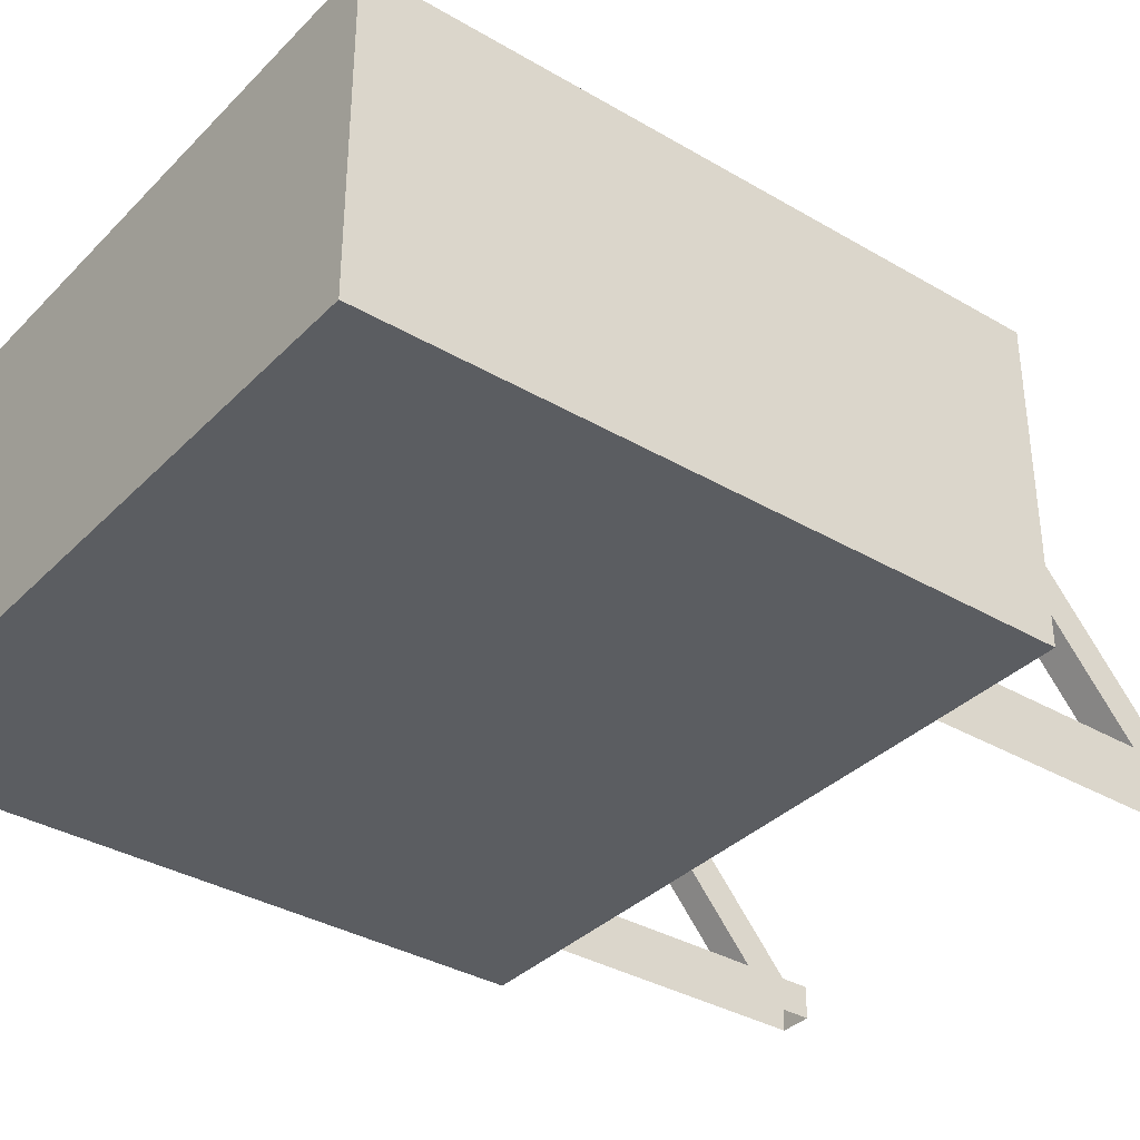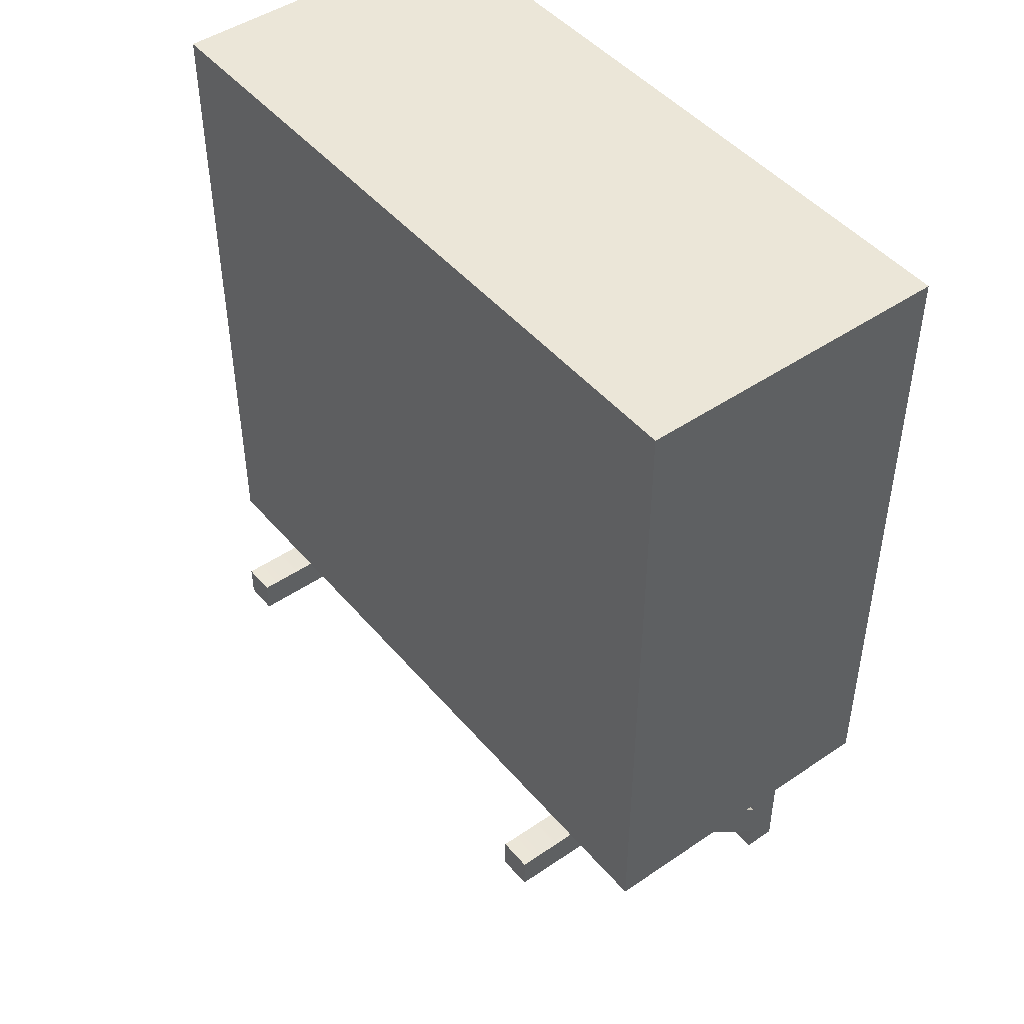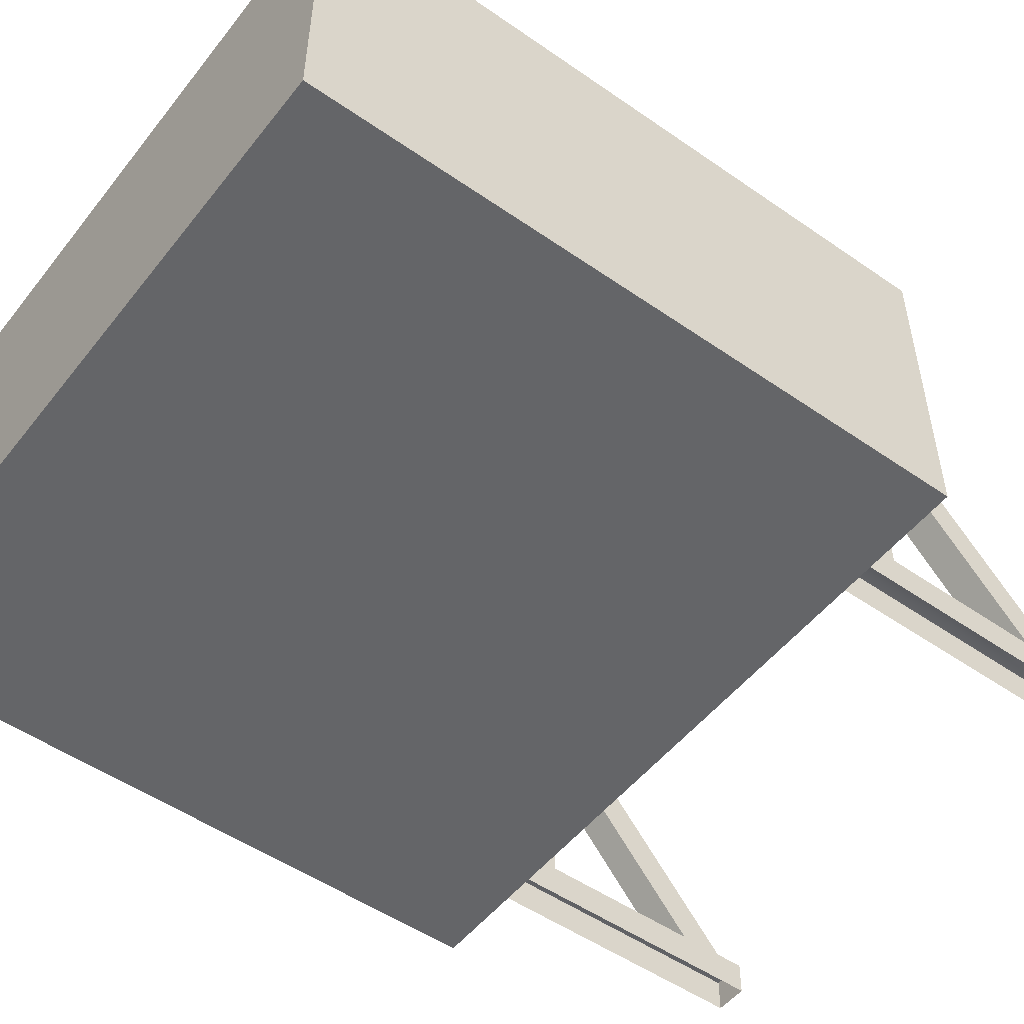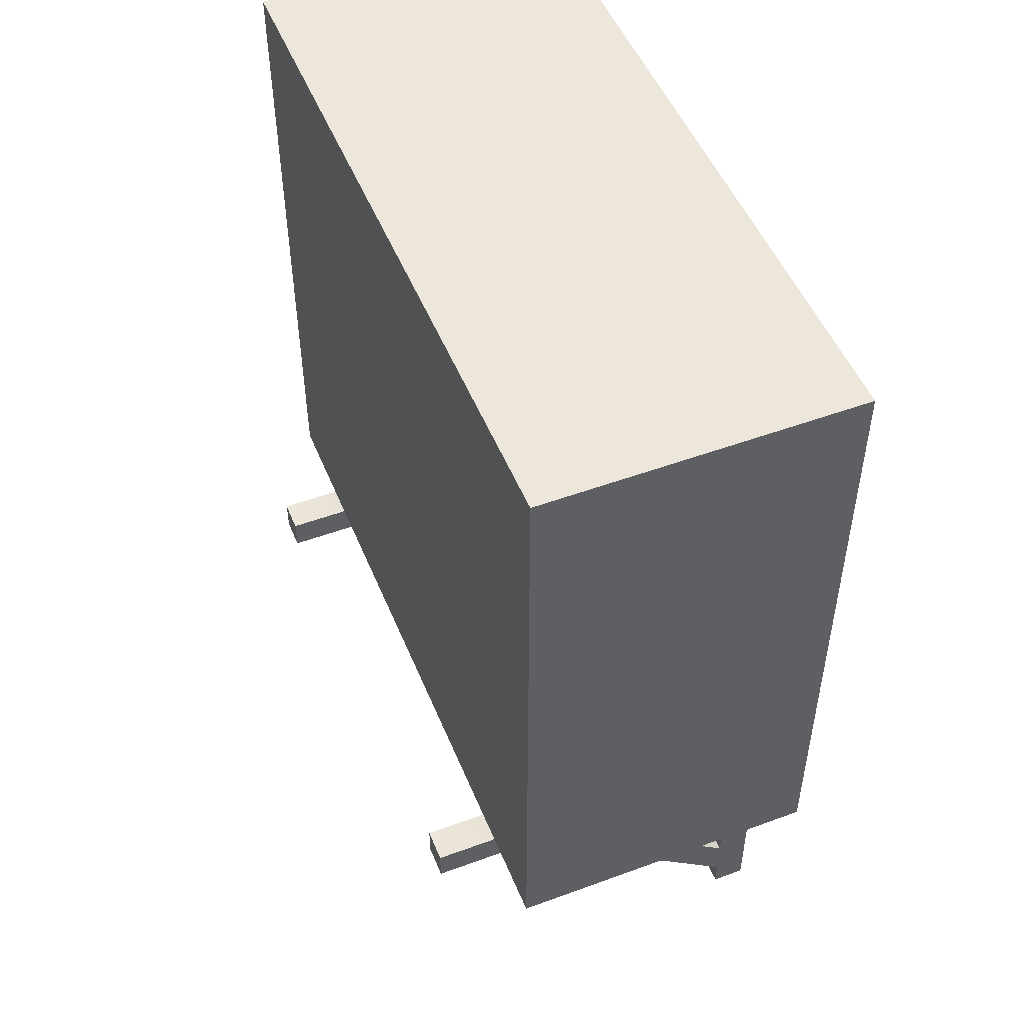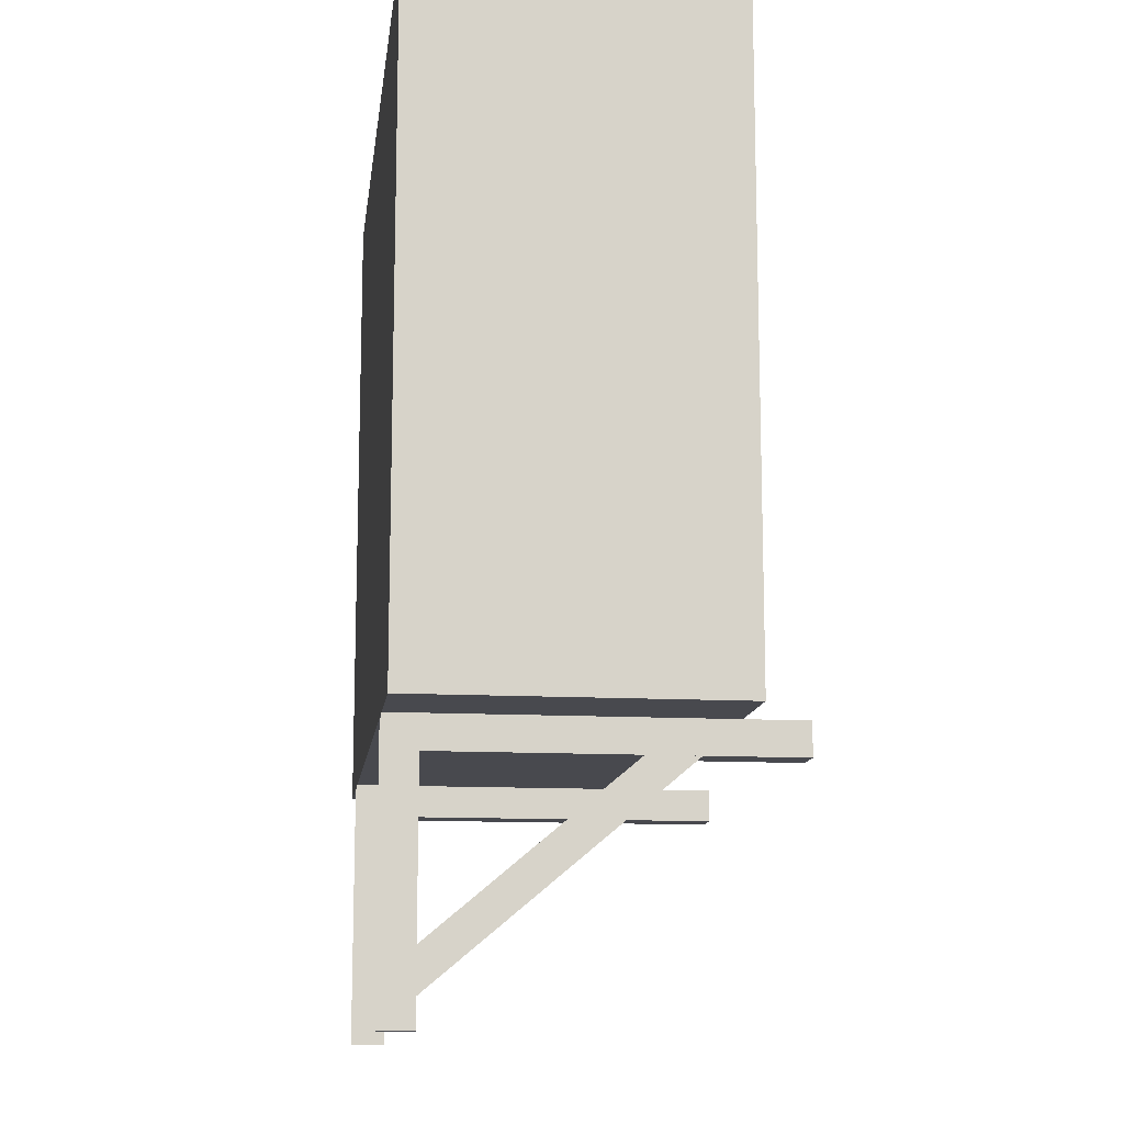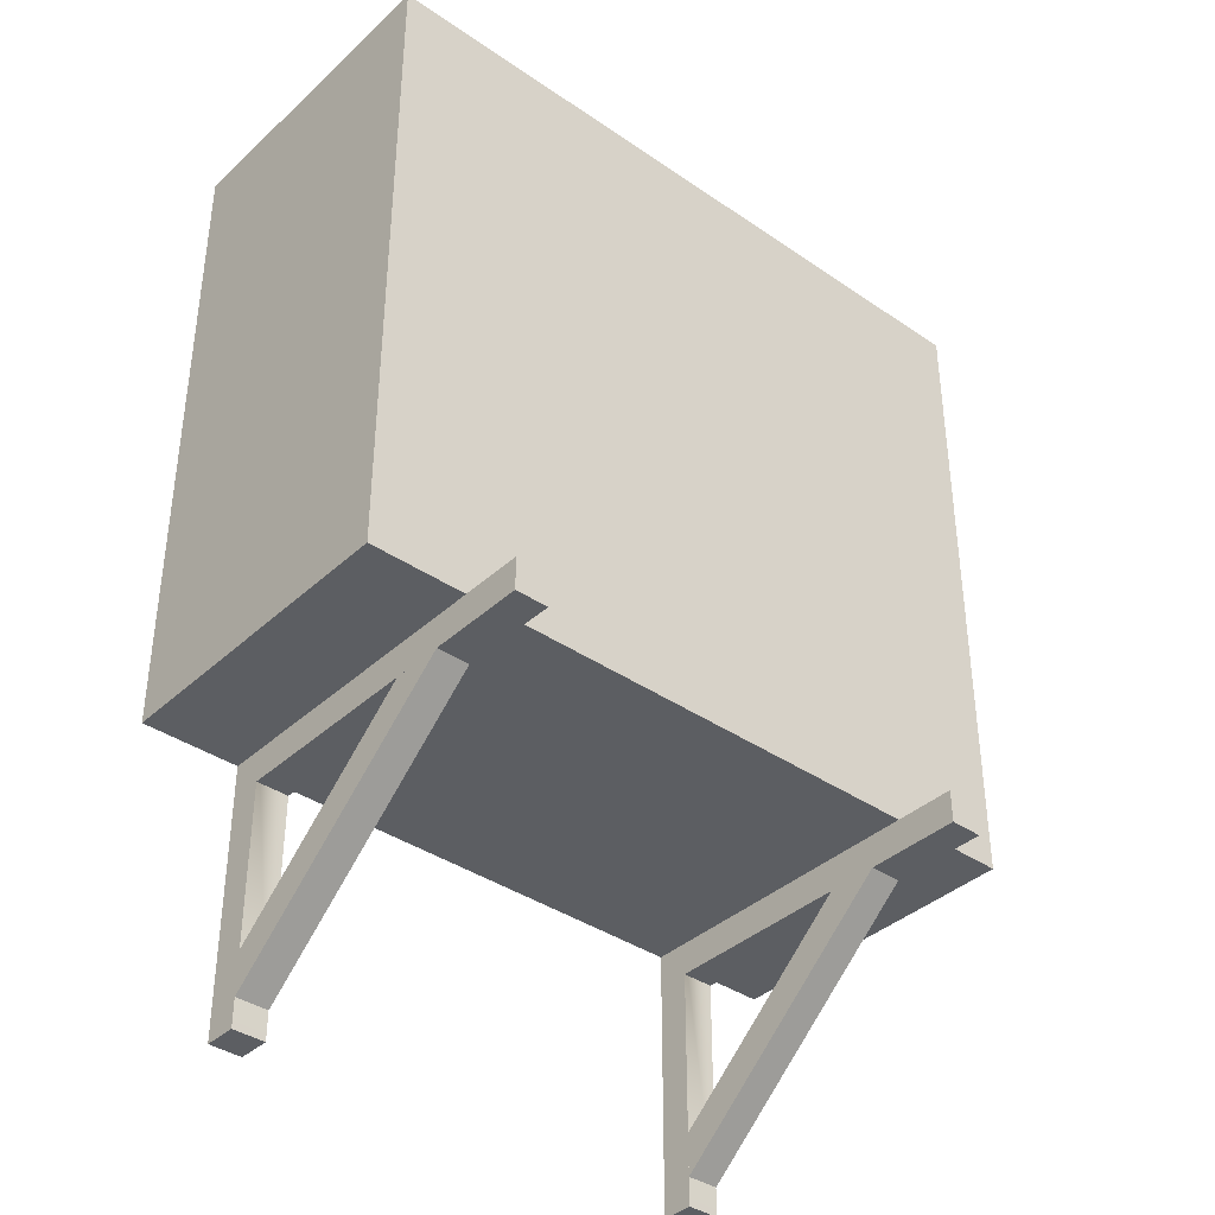
<metadata>
{"format":"obj","ext":"obj","renderer":"f3d","projection":"perspective","resolution":1024,"background":"white","views":[{"elev":-35.6,"azim":-127.7,"up":"+Z"},{"elev":46.6,"azim":52.2,"up":"+Y"},{"elev":-51.6,"azim":-127.0,"up":"+Z"},{"elev":50.6,"azim":68.1,"up":"+Y"},{"elev":-12.7,"azim":-97.2,"up":"+Y"},{"elev":-38.2,"azim":-41.0,"up":"+Y"}]}
</metadata>
<code>
o Ventilation_1
v 0.5752 1.463 -0.3057
v 0.5752 1.463 -0.3057
v 0.5752 1.463 -0.3057
v 0.5752 0.3958 -0.3057
v 0.5752 0.3958 -0.3057
v 0.5752 0.3958 -0.3057
v -0.3643 0.3424 0.1477
v -0.3643 0.3424 0.1477
v 0.5752 1.463 0.2053
v 0.5752 1.463 0.2053
v 0.5752 1.463 0.2053
v 0.5752 0.3958 0.2053
v 0.5752 0.3958 0.2053
v 0.5752 0.3958 0.2053
v -0.5752 0.3958 -0.3057
v -0.5752 0.3958 -0.3057
v -0.5752 0.3958 -0.3057
v -0.5752 1.463 -0.3057
v -0.5752 1.463 -0.3057
v -0.5752 1.463 -0.3057
v -0.5752 1.463 0.2053
v -0.5752 1.463 0.2053
v -0.5752 1.463 0.2053
v -0.5752 0.3958 0.2053
v -0.5752 0.3958 0.2053
v -0.5752 0.3958 0.2053
v -0.4177 0.3424 0.1477
v -0.4177 0.3424 0.1477
v -0.3643 -0.0397 -0.2524
v -0.3643 -0.0397 -0.2524
v -0.3643 -0.0397 -0.2524
v -0.3643 -0.0397 -0.3057
v -0.3643 -0.0397 -0.3057
v -0.3643 0.3958 -0.3057
v -0.3643 0.3958 -0.2524
v -0.3643 0.3958 -0.2524
v -0.4177 -0.0397 -0.2524
v -0.4177 -0.0397 -0.2524
v -0.4177 -0.0397 -0.2524
v -0.4177 0.3958 -0.3057
v -0.4177 -0.0397 -0.3057
v -0.4177 -0.0397 -0.3057
v -0.3643 0.3424 0.3058
v -0.3643 0.3424 0.3058
v -0.3643 0.3424 0.3058
v -0.3643 0.3424 -0.2524
v -0.3643 0.3424 -0.2524
v -0.3643 0.3958 -0.2524
v -0.3643 0.3958 -0.2524
v -0.4177 0.3958 -0.2524
v -0.4177 0.3958 -0.2524
v -0.4177 0.3958 -0.2524
v -0.4177 0.3958 -0.2524
v -0.4177 0.3424 -0.2524
v -0.4177 0.3424 -0.2524
v -0.4177 0.3424 0.3058
v -0.4177 0.3424 0.3058
v -0.4177 0.3424 0.3058
v -0.4177 0.3958 0.3058
v -0.4177 0.3958 0.3058
v -0.4177 0.3958 0.3058
v -0.3643 0.3958 0.3058
v -0.3643 0.3958 0.3058
v -0.3643 0.3958 0.3058
v -0.3643 0.006717 -0.2524
v -0.3643 0.006717 -0.2524
v -0.4177 0.006716 -0.2524
v -0.4177 0.006716 -0.2524
v -0.4177 0.07641 -0.2524
v -0.4177 0.07641 -0.2524
v -0.3643 0.07642 -0.2524
v -0.3643 0.07642 -0.2524
v -0.3643 0.3423 0.06453
v -0.3643 0.3423 0.06453
v -0.4177 0.3423 0.06454
v -0.4177 0.3423 0.06454
v 0.3757 0.3424 0.1477
v 0.3757 0.3424 0.1477
v 0.3757 0.006716 -0.2524
v 0.3757 0.006716 -0.2524
v 0.4291 0.006717 -0.2524
v 0.4291 0.006717 -0.2524
v 0.4291 0.3424 0.1477
v 0.4291 0.3424 0.1477
v 0.4291 -0.0397 -0.2524
v 0.4291 -0.0397 -0.2524
v 0.4291 -0.0397 -0.2524
v 0.4291 -0.0397 -0.3057
v 0.4291 -0.0397 -0.3057
v 0.4291 0.3958 -0.3057
v 0.4291 0.3958 -0.2524
v 0.4291 0.3958 -0.2524
v 0.3757 -0.0397 -0.2524
v 0.3757 -0.0397 -0.2524
v 0.3757 -0.0397 -0.2524
v 0.3757 0.3958 -0.3057
v 0.3757 -0.0397 -0.3057
v 0.3757 -0.0397 -0.3057
v 0.4291 0.3958 0.3058
v 0.4291 0.3958 0.3058
v 0.4291 0.3958 0.3058
v 0.4291 0.3424 0.3058
v 0.4291 0.3424 0.3058
v 0.4291 0.3424 0.3058
v 0.4291 0.3424 -0.2524
v 0.4291 0.3424 -0.2524
v 0.4291 0.3958 -0.2524
v 0.4291 0.3958 -0.2524
v 0.3757 0.3958 -0.2524
v 0.3757 0.3958 -0.2524
v 0.3757 0.3958 -0.2524
v 0.3757 0.3958 -0.2524
v 0.3757 0.3958 0.3058
v 0.3757 0.3958 0.3058
v 0.3757 0.3958 0.3058
v 0.3757 0.3424 -0.2524
v 0.3757 0.3424 -0.2524
v 0.3757 0.3424 0.3058
v 0.3757 0.3424 0.3058
v 0.3757 0.3424 0.3058
v 0.4291 0.07642 -0.2524
v 0.4291 0.07642 -0.2524
v 0.4291 0.3423 0.06453
v 0.4291 0.3423 0.06453
v 0.3757 0.3423 0.06454
v 0.3757 0.3423 0.06454
v 0.3757 0.07641 -0.2524
v 0.3757 0.07641 -0.2524
f 13 9 22
f 13 22 26
f 2 20 23
f 2 23 10
f 86 91 112
f 86 112 95
f 54 56 59
f 54 59 51
f 83 78 80
f 83 80 81
f 62 60 58
f 62 58 44
f 76 73 71
f 76 71 70
f 100 107 111
f 100 111 115
f 90 92 87
f 90 87 89
f 106 108 101
f 106 101 104
f 47 49 64
f 47 64 45
f 116 118 113
f 116 113 110
f 96 97 93
f 96 93 109
f 99 114 120
f 99 120 103
f 72 74 8
f 8 66 72
f 27 75 69
f 69 67 27
f 126 123 121
f 126 121 128
f 85 94 98
f 85 98 88
f 7 28 68
f 7 68 65
f 34 36 31
f 34 31 33
f 30 35 53
f 30 53 39
f 40 41 37
f 40 37 50
f 24 21 18
f 24 18 15
f 63 48 52
f 63 52 61
f 4 12 25
f 4 25 16
f 43 57 55
f 43 55 46
f 102 119 117
f 102 117 105
f 122 124 84
f 84 82 122
f 77 125 127
f 127 79 77
f 5 17 19
f 5 19 1
f 14 6 3
f 14 3 11
f 29 38 42
f 29 42 32

</code>
